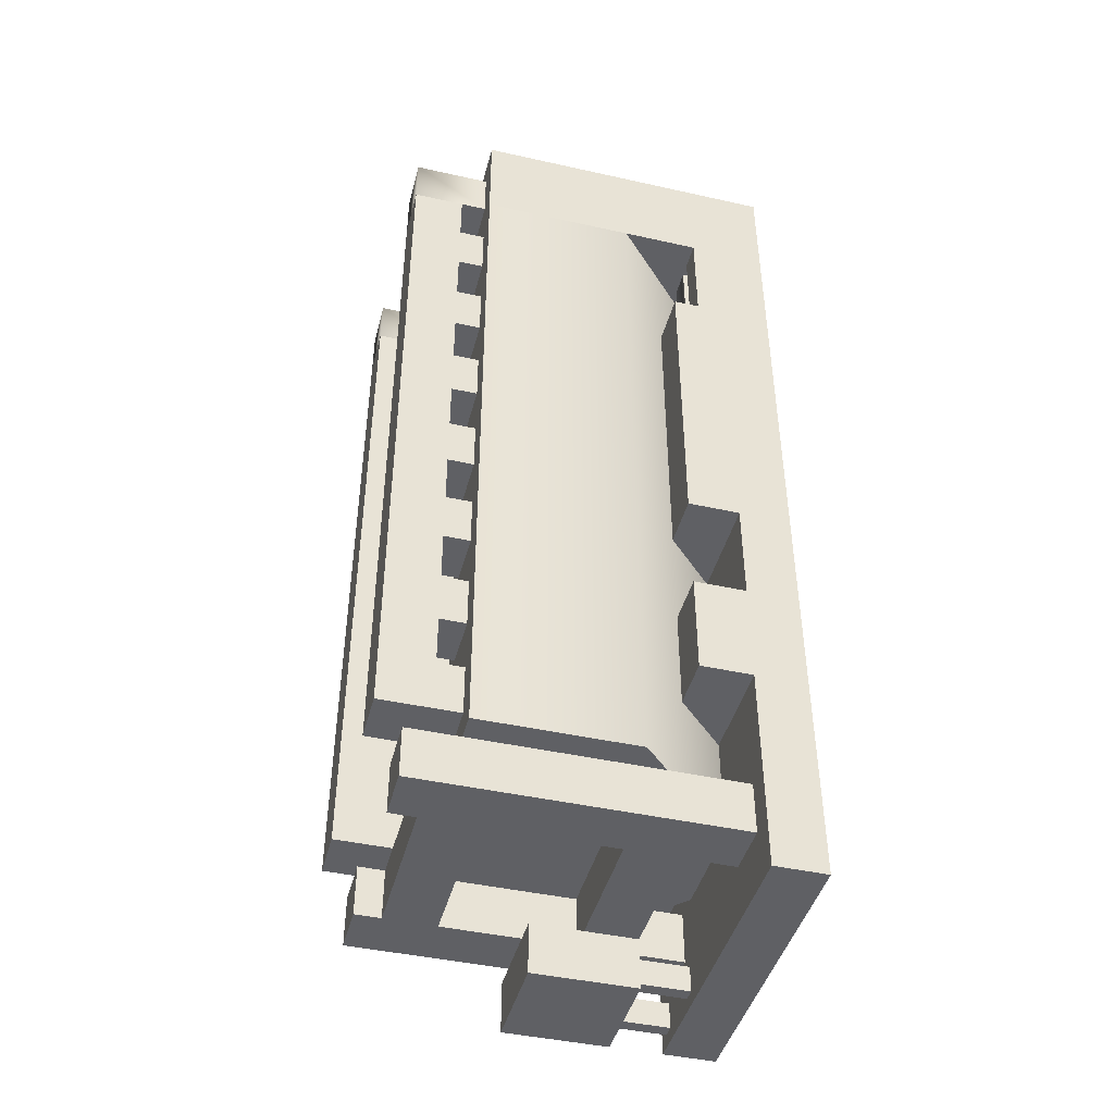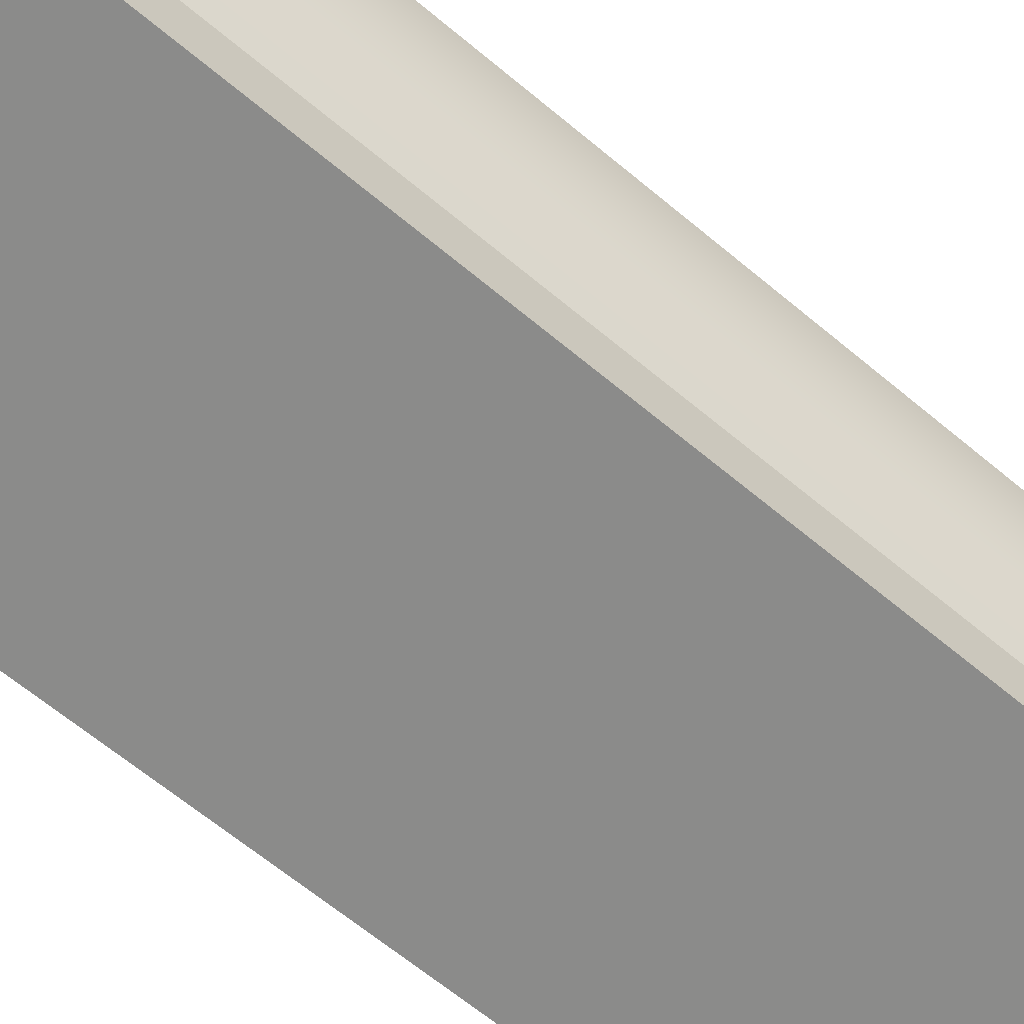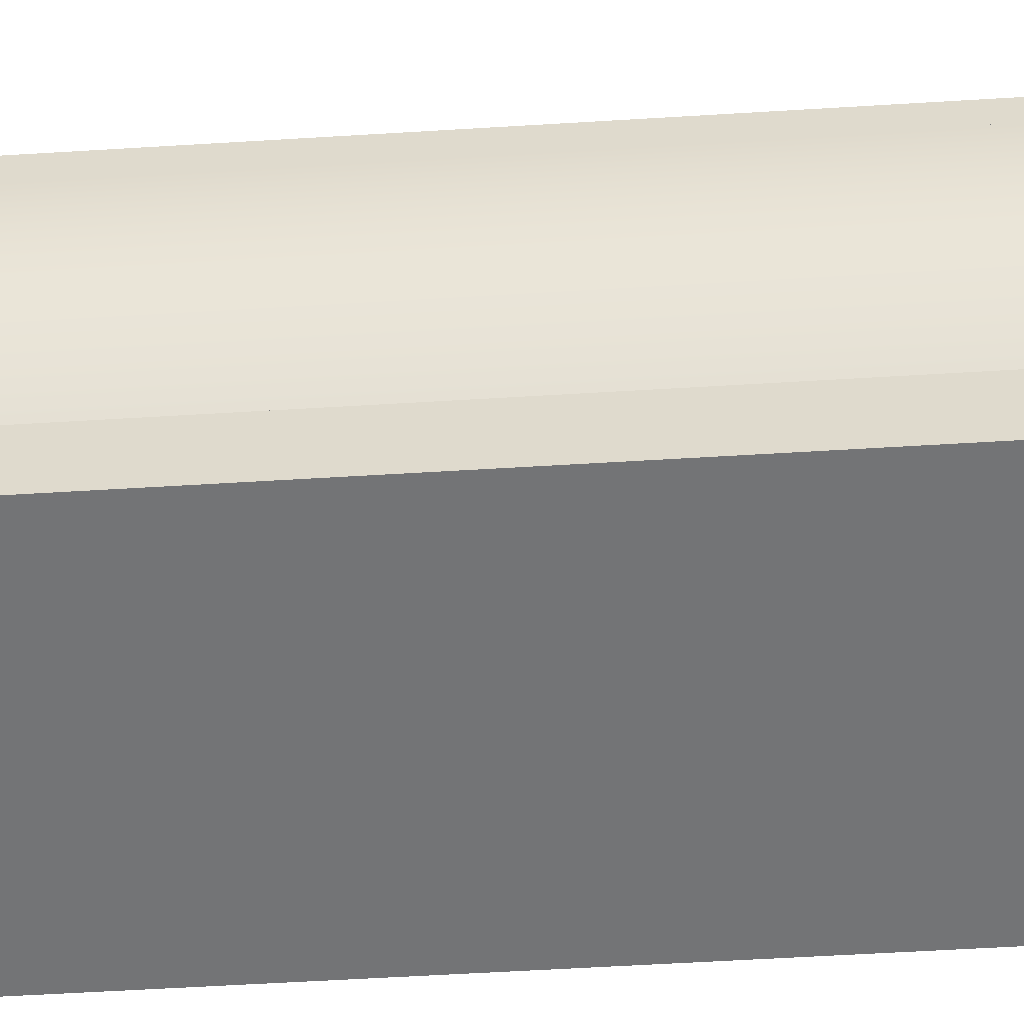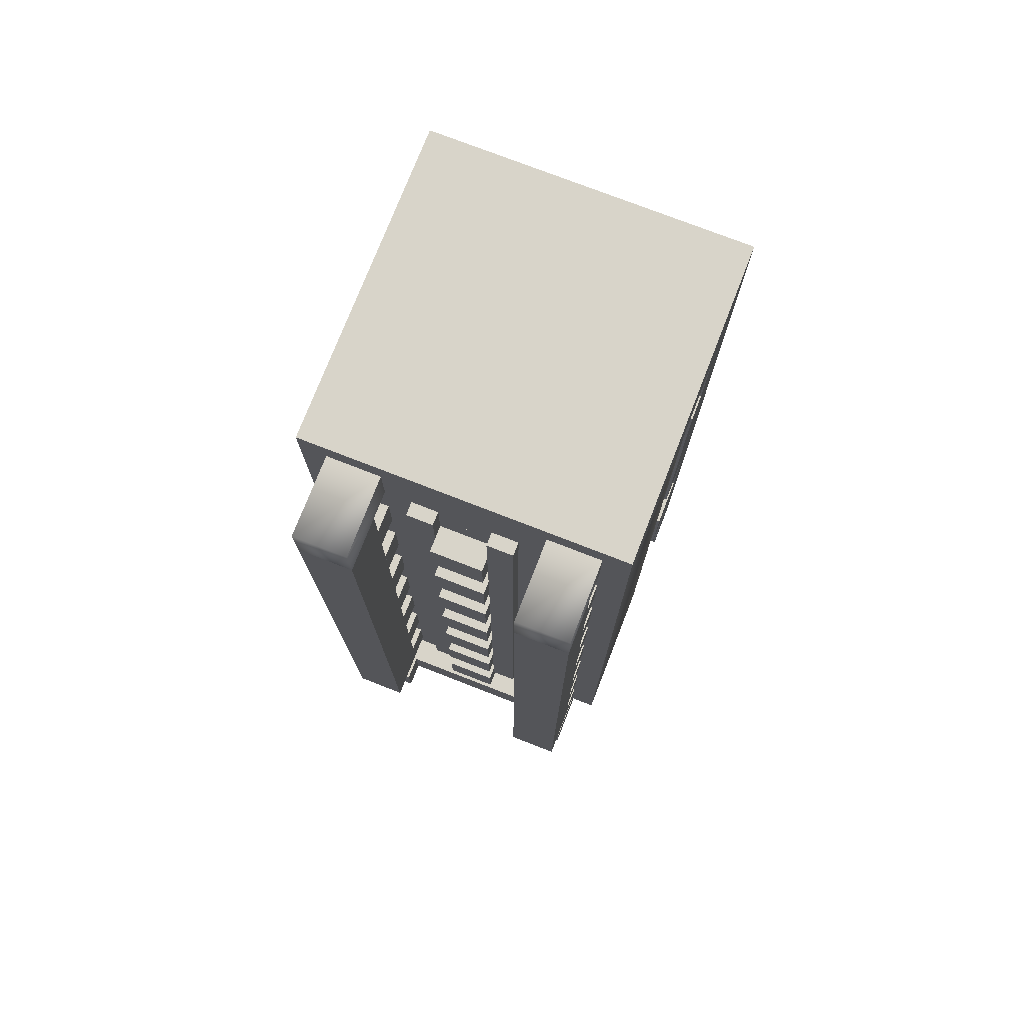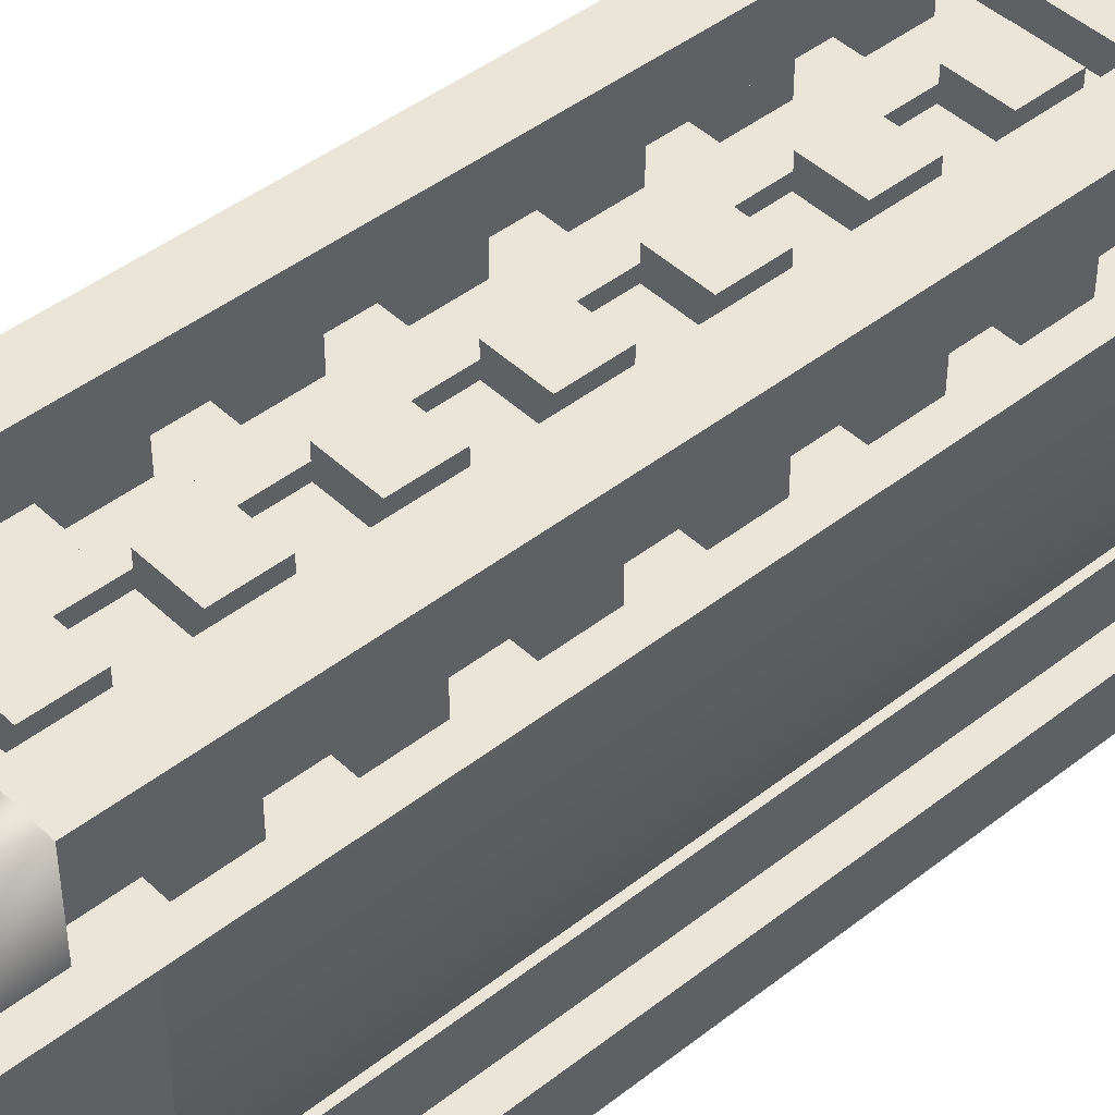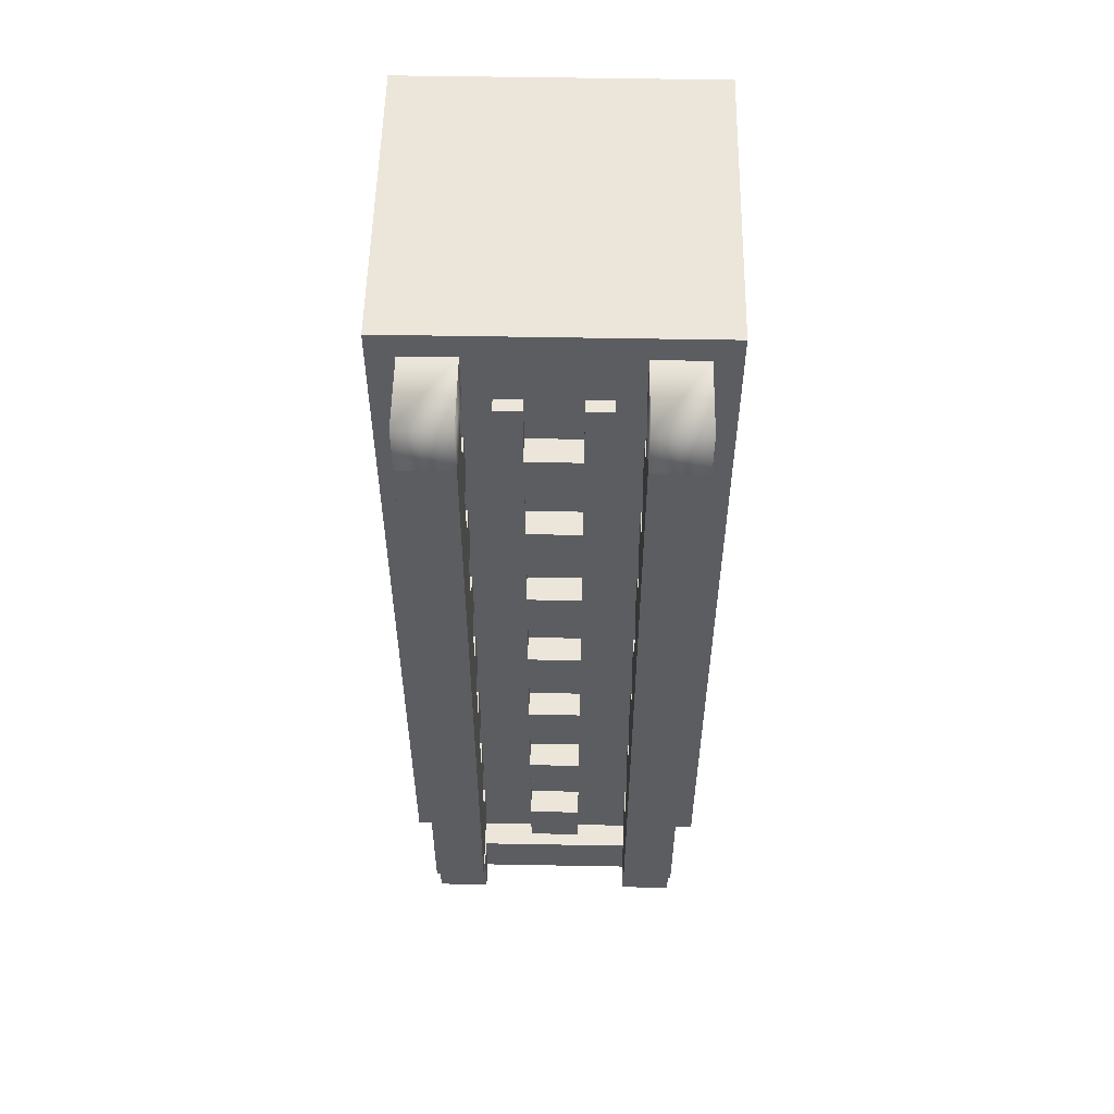
<metadata>
{"format":"obj","ext":"obj","renderer":"f3d","projection":"perspective","resolution":1024,"background":"white","views":[{"elev":-44.2,"azim":-104.6,"up":"+Z"},{"elev":-63.7,"azim":49.6,"up":"+Y"},{"elev":-56.1,"azim":93.7,"up":"+Y"},{"elev":75.7,"azim":-158.7,"up":"+Z"},{"elev":44.7,"azim":47.7,"up":"+Y"},{"elev":54.4,"azim":-178.9,"up":"+Z"}]}
</metadata>
<code>
o electrolytic_crucible_battery
v 0 0.5 -6
v -1 0.5 -6
v -1 1 -6
v 0 1 -6
v -1 0.5 -5
v -1 1 -5
v 0 0.5 -5
v 0 1 -5
v 2 0.5 1
v 2 0.5 0
v 2 3 1
v -1 0.5 0
v -1 3 0
v -1 0.5 1
v -1 3 1
v -0.25 3.25 0.25
v -0.25 3.25 0
v -0.75 3.25 0
v -0.75 3.25 0.25
v -0.25 3 0.75
v -0.25 3 0.25
v -0.75 3 0.25
v -0.75 3 0.75
v 1.25 0.5 -7.625
v 1.25 0.5 -7.875
v 1.25 1 -7.875
v 1.25 1 -7.625
v 1.125 0.5 -7.875
v 1.125 1 -7.875
v 1.125 0.5 -7.625
v 1.125 1 -7.625
v 1.875 0.5 -7.625
v 1.875 0.5 -7.875
v 1.875 1 -7.875
v 1.875 1 -7.625
v 1.75 0.5 -7.875
v 1.75 1 -7.875
v 1.75 0.5 -7.625
v 1.75 1 -7.625
v 2 1 -7.5
v 2 1 -8
v 2 2 -8
v 2 2 -7.5
v 1 1 -8
v 1 2 -8
v 1 1 -7.5
v 1 2 -7.5
v 1 0.5 -7
v 0 0.5 -7
v 0 1.5 -7
v 1 1.5 -7
v -1 1.5 0
v -1 1.5 -7
v 0 0.5 0
v 2 1.5 -7
v 2 1.5 0
v 1 0.5 0
v 2 3 -7
v 2 3 0
v -1 3 -7
v 1.75 0.5 0
v 1.75 0.5 -6.75
v 1.75 1 -6.75
v 1.75 1 0
v 1.25 0.5 -6.75
v 1.25 1 -6.75
v 1.25 1 0
v -0.75 0.5 0
v -0.75 0.5 -1
v -0.75 0.75 -1
v -0.75 0.75 0
v -1 0.75 0
v -1 0.75 -1
v 0 0.5 -4
v -1 0.5 -4
v -1 1 -4
v 0 1 -4
v -1 0.5 -1
v -1 1 -1
v 0 0.5 -1
v 0 1 -1
v 2 0.5 -8
v -1 0.5 -8
v 0.25 3 -6.5
v 0.25 3.125 -6.5
v 0 3 -6.5
v 0 3.125 -6.5
v 0 3 0
v 0.75 3 -0.25
v 0.75 3 -0.75
v 0.75 3.25 -0.75
v 0.75 3.25 -0.25
v 0.25 3 -0.75
v 0.25 3.25 -0.75
v 0.25 3 -0.25
v 0.25 3.25 -0.25
v -0.25 0.5 -7
v -0.25 0.5 -7.5
v -0.25 3.5 -7.5
v -0.25 3.5 -7
v -0.75 0.5 -7.5
v -0.75 3.5 -7.5
v -0.75 0.5 -7
v -0.75 3.5 -7
v 1.75 0.5 -7
v 1.75 0.5 -7.5
v 1.75 3.5 -7.5
v 1.75 3.5 -7
v 1.25 0.5 -7.5
v 1.25 3.5 -7.5
v 1.25 0.5 -7
v 1.25 3.5 -7
v 1.25 2.75 -7.5
v -0.25 2.75 -7.5
v -0.25 3.25 -7.5
v 1.25 3.25 -7.5
v -0.25 2.75 -7
v 1.25 2.75 -7
v 1.25 3.25 -7
v -0.25 3.25 -7
v -0.25 3 -0.75
v -0.75 3 -0.75
v -0.75 3.25 -0.75
v -0.75 3.25 -0.25
v -0.25 3 -1.25
v -0.25 3 -1.75
v -0.25 3.25 -1.75
v -0.25 3.25 -1.25
v -0.75 3 -1.75
v -0.75 3 -1.25
v -0.75 3.25 -1.25
v -0.25 3 -2.25
v -0.25 3 -6.25
v -0.25 3 -6.75
v -0.25 3.25 -6.25
v -0.75 3 -6.75
v -0.75 3 -6.25
v -0.25 3 -5.75
v -0.25 3.25 -5.75
v -0.25 3.25 -5.25
v -0.75 3 -5.75
v -0.75 3 -5.25
v -0.75 3.25 -5.25
v -0.25 3 -4.25
v -0.25 3 -4.75
v -0.25 3.25 -4.75
v -0.25 3.25 -4.25
v -0.25 3 -3.25
v -0.25 3 -3.75
v -0.25 3.25 -3.75
v -0.25 3.25 -3.25
v -0.75 3 -3.75
v -0.75 3.25 -3.75
v -0.75 3 -3.25
v -0.75 3.75 -6.75
v 2 -0 1
v 2 0 -8
v -1 0 -8
v -1 -0 1
v -0.25 3.75 0
v -0.75 3.75 0.25
v -0.75 3.75 0.75
v -0.25 3.75 0.75
v -0.25 3.75 0.25
v -0.25 3 -0.25
v -0.25 3.25 -0.75
v -0.25 3.25 -0.25
v -0.75 3 -0.25
v -0.75 3.25 -1.75
v -0.25 3 -2.75
v -0.25 3.25 -2.75
v -0.25 3.25 -2.25
v -0.75 3 -2.75
v -0.75 3.25 -2.75
v -0.75 3 -2.25
v -0.75 3.25 -2.25
v -0.75 3.25 -6.75
v -0.75 3.25 -6.25
v -0.25 3 -5.25
v -0.75 3.25 -5.75
v -0.75 3 -4.75
v -0.75 3.25 -4.75
v -0.75 3 -4.25
v -0.75 3.25 -4.25
v -0.75 3.25 -3.25
v -0.25 3.25 -6.75
v -0.25 3.75 -6.75
v -0.75 3.75 0
v 1.75 3 0.75
v 1.75 3 0.25
v 1.75 3.75 0.25
v 1.25 3 0.25
v 1.25 3 0.75
v 1.25 3.75 0.75
v 1.75 3.25 0.25
v 1.75 3.25 0
v 1.25 3.25 0
v 1.25 3.25 0.25
v 1.25 3.75 0
v 1.25 3.75 0.25
v 1.75 3.75 0.75
v 1.75 3 -0.25
v 1.75 3 -0.75
v 1.75 3.25 -0.75
v 1.75 3.25 -0.25
v 1.25 3 -0.75
v 1.25 3.25 -0.75
v 1.25 3 -0.25
v 1.25 3.25 -0.25
v 1.75 3 -1.25
v 1.75 3 -1.75
v 1.75 3.25 -1.75
v 1.75 3.25 -1.25
v 1.25 3 -1.75
v 1.25 3.25 -1.75
v 1.25 3 -1.25
v 1.25 3.25 -1.25
v 1.75 3 -2.25
v 1.75 3 -2.75
v 1.75 3.25 -2.75
v 1.75 3.25 -2.25
v 1.25 3 -2.75
v 1.25 3.25 -2.75
v 1.25 3 -2.25
v 1.25 3.25 -2.25
v 1.75 3 -6.25
v 1.75 3 -6.75
v 1.75 3.25 -6.25
v 1.25 3 -6.75
v 1.25 3 -6.25
v 1.25 3.25 -6.25
v 1.75 3 -5.25
v 1.75 3 -5.75
v 1.75 3.25 -5.75
v 1.75 3.25 -5.25
v 1.25 3 -5.75
v 1.25 3.25 -5.75
v 1.25 3 -5.25
v 1.25 3.25 -5.25
v 1.75 3 -4.25
v 1.75 3 -4.75
v 1.75 3.25 -4.75
v 1.75 3.25 -4.25
v 1.25 3 -4.75
v 1.25 3.25 -4.75
v 1.25 3 -4.25
v 1.25 3.25 -4.25
v 1.75 3 -3.25
v 1.75 3 -3.75
v 1.75 3.25 -3.75
v 1.75 3.25 -3.25
v 1.25 3 -3.75
v 1.25 3.25 -3.75
v 1.25 3 -3.25
v 1.25 3.25 -3.25
v 1.75 3.25 -6.75
v 1.75 3.75 -6.75
v 1.75 3.75 0
v 1.25 3.25 -6.75
v 1.25 3.75 -6.75
v 0.75 3 -1.25
v 0.75 3 -1.75
v 0.75 3.25 -1.75
v 0.75 3.25 -1.25
v 0.25 3 -1.75
v 0.25 3.25 -1.75
v 0.25 3 -1.25
v 0.25 3.25 -1.25
v 0.75 3 -2.25
v 0.75 3 -2.75
v 0.75 3.25 -2.75
v 0.75 3.25 -2.25
v 0.25 3 -2.75
v 0.25 3.25 -2.75
v 0.25 3 -2.25
v 0.25 3.25 -2.25
v 0.75 3 -3.25
v 0.75 3 -3.75
v 0.75 3.25 -3.75
v 0.75 3.25 -3.25
v 0.25 3 -3.75
v 0.25 3.25 -3.75
v 0.25 3 -3.25
v 0.25 3.25 -3.25
v 0.75 3 -4.25
v 0.75 3 -4.75
v 0.75 3.25 -4.75
v 0.75 3.25 -4.25
v 0.25 3 -4.75
v 0.25 3.25 -4.75
v 0.25 3 -4.25
v 0.25 3.25 -4.25
v 0.75 3 -5.25
v 0.75 3 -5.75
v 0.75 3.25 -5.75
v 0.75 3.25 -5.25
v 0.25 3 -5.75
v 0.25 3.25 -5.75
v 0.25 3 -5.25
v 0.25 3.25 -5.25
v 0.75 3 -6.25
v 0.75 3 -6.75
v 0.75 3.25 -6.75
v 0.75 3.25 -6.25
v 0.25 3 -6.75
v 0.25 3.25 -6.75
v 0.25 3 -6.25
v 0.25 3.25 -6.25
v 1 3 0
v 1 3 -6.5
v 1 3.125 -6.5
v 1 3.125 0
v 0.75 3 -6.5
v 0.75 3.125 -6.5
v 1.25 1 -7.5
v -0.25 1 -7.5
v -0.25 1.5 -7.5
v 1.25 1.5 -7.5
v 1.25 1 -7
v -0.25 1 -7
v -0.25 1.5 -7
v 1.25 1.5 -7
v -0.625 0.5 -1
v -0.625 0.5 0
v -0.625 0.75 0
v -0.625 0.75 -1
v -0.375 0.5 0
v -0.375 0.5 -1
v -0.375 0.75 -1
v -0.375 0.75 0
v 0.25 3 0.25
v 0.25 3 0
v 0.25 3.125 0
v 0.25 3.125 0.25
v 0 3 0.25
v 0 3.125 0.25
v 0 3.125 0
v 1 3 0.25
v 1 3.125 0.25
v 0.75 3 0
v 0.75 3 0.25
v 0.75 3.125 0.25
v 0.75 3.125 0
f 1 2 3 4
f 2 5 6 3
f 5 7 8 6
f 3 6 8 4
f 9 10 59 11
f 10 12 13 59
f 12 14 15 13
f 14 9 11 15
f 13 15 11 59
f 16 17 160 164
f 18 19 161 188
f 17 16 19 18
f 188 161 164 160
f 20 21 164 163
f 21 22 161 164
f 22 23 162 161
f 23 20 163 162
f 161 162 163 164
f 24 25 26 27
f 25 28 29 26
f 28 30 31 29
f 30 24 27 31
f 32 33 34 35
f 33 36 37 34
f 36 38 39 37
f 38 32 35 39
f 40 41 42 43
f 41 44 45 42
f 44 46 47 45
f 46 40 43 47
f 41 40 46 44
f 45 47 43 42
f 48 49 50 51
f 52 53 49 54
f 49 53 50
f 48 51 55
f 48 55 56 57
f 56 55 58 59
f 55 53 60 58
f 53 52 13 60
f 60 13 59 58
f 61 62 63 64
f 62 65 66 63
f 66 67 64 63
f 68 69 70 71
f 78 12 72 73
f 73 72 71 70
f 74 75 76 77
f 75 78 79 76
f 78 80 81 79
f 9 82 83 14
f 76 79 81 77
f 332 84 85 333
f 84 86 87 85
f 86 88 337 87
f 87 337 333 85
f 89 90 91 92
f 90 93 94 91
f 93 95 96 94
f 95 89 92 96
f 94 96 92 91
f 97 98 99 100
f 98 101 102 99
f 101 103 104 102
f 103 97 100 104
f 102 104 100 99
f 105 106 107 108
f 106 109 110 107
f 109 111 112 110
f 111 105 108 112
f 110 112 108 107
f 113 114 115 116
f 117 118 119 120
f 113 118 117 114
f 115 120 119 116
f 165 121 166 167
f 121 122 123 166
f 122 168 124 123
f 168 165 167 124
f 125 126 127 128
f 126 129 169 127
f 129 130 131 169
f 130 125 128 131
f 132 170 171 172
f 175 132 172 176
f 133 134 186 135
f 134 136 177 186
f 136 137 178 177
f 137 133 135 178
f 179 138 139 140
f 138 141 180 139
f 141 142 143 180
f 142 179 140 143
f 144 145 146 147
f 145 181 182 146
f 183 144 147 184
f 148 149 150 151
f 149 152 153 150
f 152 154 185 153
f 154 148 151 185
f 17 186 187 160
f 186 177 155 187
f 177 18 188 155
f 186 17 18 177
f 155 188 160 187
f 156 157 82 9
f 157 158 83 82
f 158 159 14 83
f 159 156 9 14
f 157 156 159 158
f 170 173 174 171
f 173 175 176 174
f 181 183 184 182
f 189 190 191 201
f 190 192 200 191
f 192 193 194 200
f 193 189 201 194
f 195 196 258 191
f 197 198 200 199
f 196 195 198 197
f 199 200 191 258
f 200 194 201 191
f 202 203 204 205
f 203 206 207 204
f 206 208 209 207
f 208 202 205 209
f 210 211 212 213
f 211 214 215 212
f 214 216 217 215
f 216 210 213 217
f 218 219 220 221
f 219 222 223 220
f 222 224 225 223
f 224 218 221 225
f 226 227 256 228
f 227 229 259 256
f 229 230 231 259
f 230 226 228 231
f 232 233 234 235
f 233 236 237 234
f 236 238 239 237
f 238 232 235 239
f 240 241 242 243
f 241 244 245 242
f 244 246 247 245
f 246 240 243 247
f 248 249 250 251
f 249 252 253 250
f 252 254 255 253
f 254 248 251 255
f 196 256 257 258
f 256 259 260 257
f 259 197 199 260
f 256 196 197 259
f 260 199 258 257
f 261 262 263 264
f 262 265 266 263
f 265 267 268 266
f 267 261 264 268
f 266 268 264 263
f 269 270 271 272
f 270 273 274 271
f 273 275 276 274
f 275 269 272 276
f 274 276 272 271
f 277 278 279 280
f 278 281 282 279
f 281 283 284 282
f 283 277 280 284
f 282 284 280 279
f 285 286 287 288
f 286 289 290 287
f 289 291 292 290
f 291 285 288 292
f 290 292 288 287
f 293 294 295 296
f 294 297 298 295
f 297 299 300 298
f 299 293 296 300
f 298 300 296 295
f 301 302 303 304
f 302 305 306 303
f 305 307 308 306
f 307 301 304 308
f 306 308 304 303
f 309 310 311 312
f 310 313 314 311
f 313 340 343 314
f 314 343 312 311
f 315 316 317 318
f 315 319 320 316
f 317 321 322 318
f 323 324 325 326
f 326 325 330 329
f 327 328 329 330
f 331 332 333 334
f 88 335 336 337
f 335 331 334 336
f 337 336 334 333
f 338 309 312 339
f 340 341 342 343
f 341 338 339 342
f 343 342 339 312

</code>
